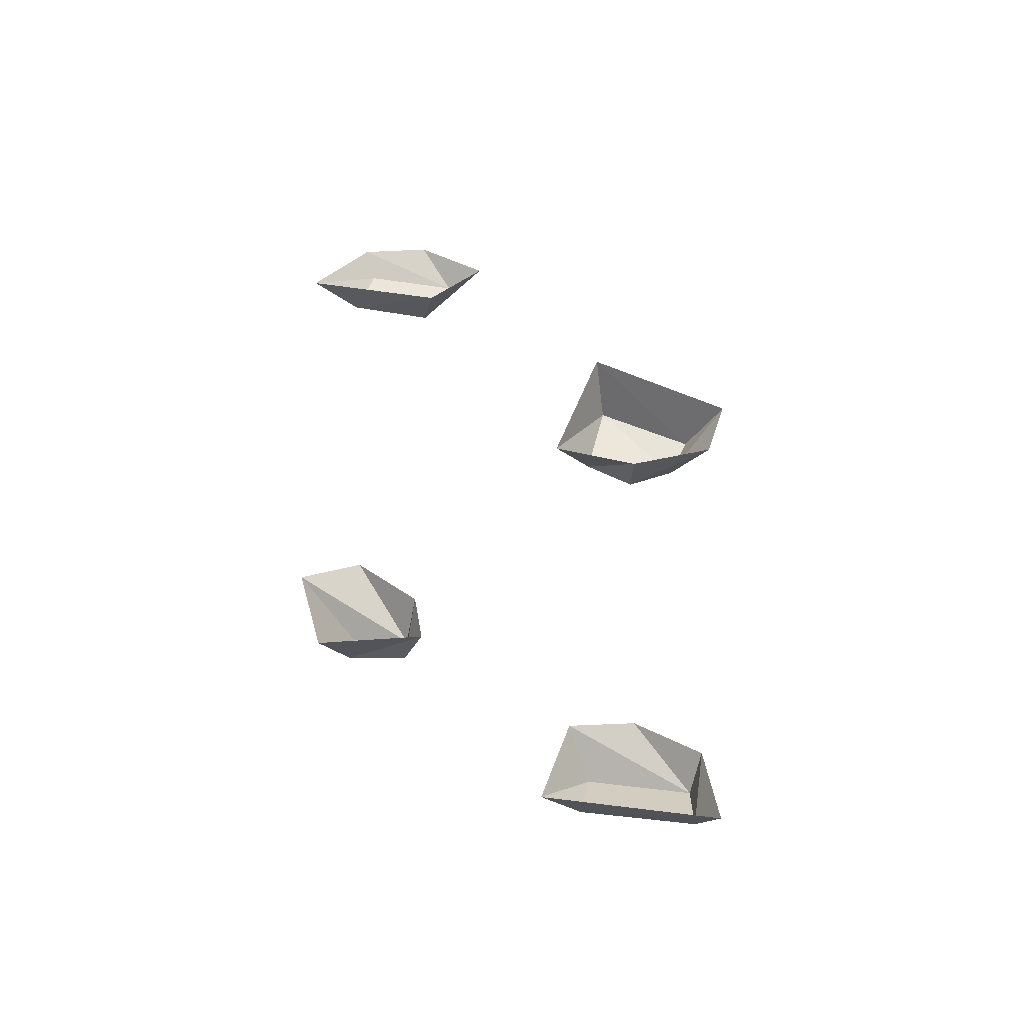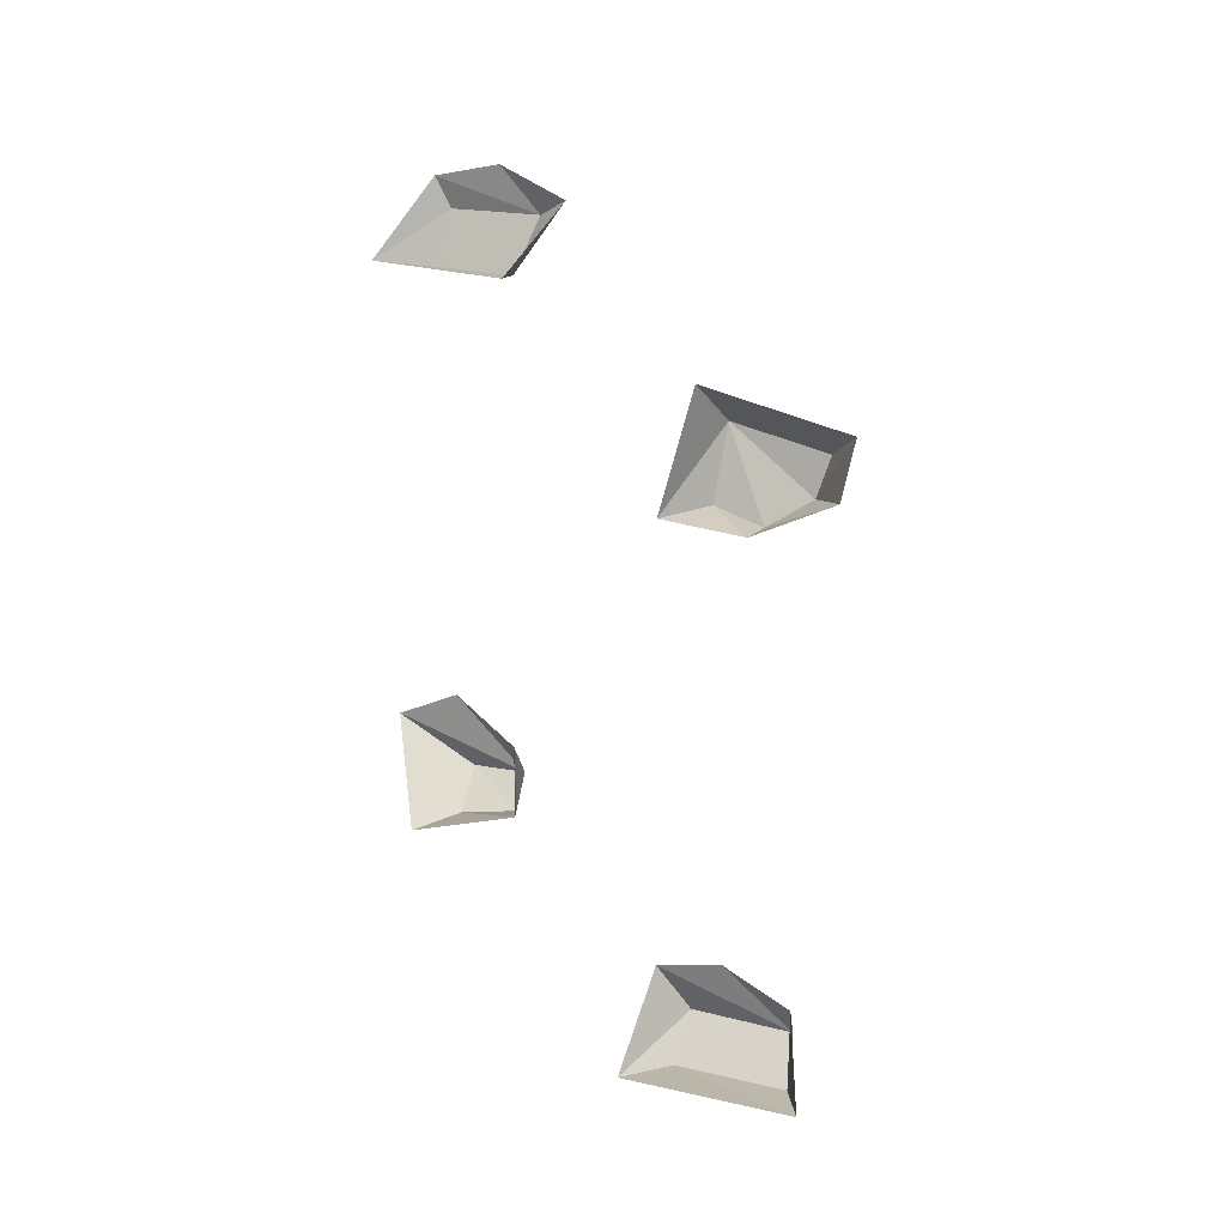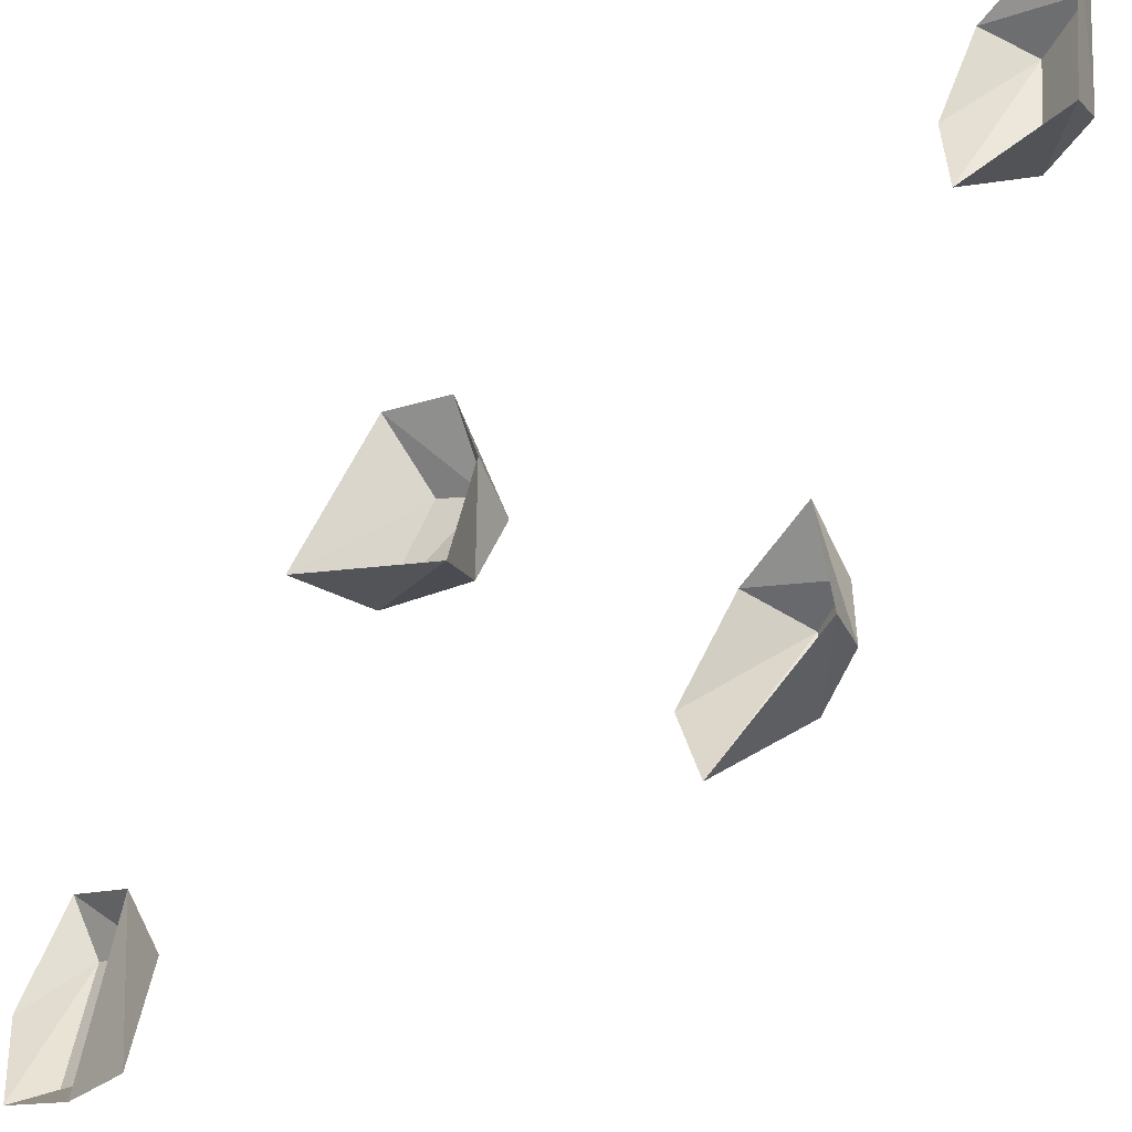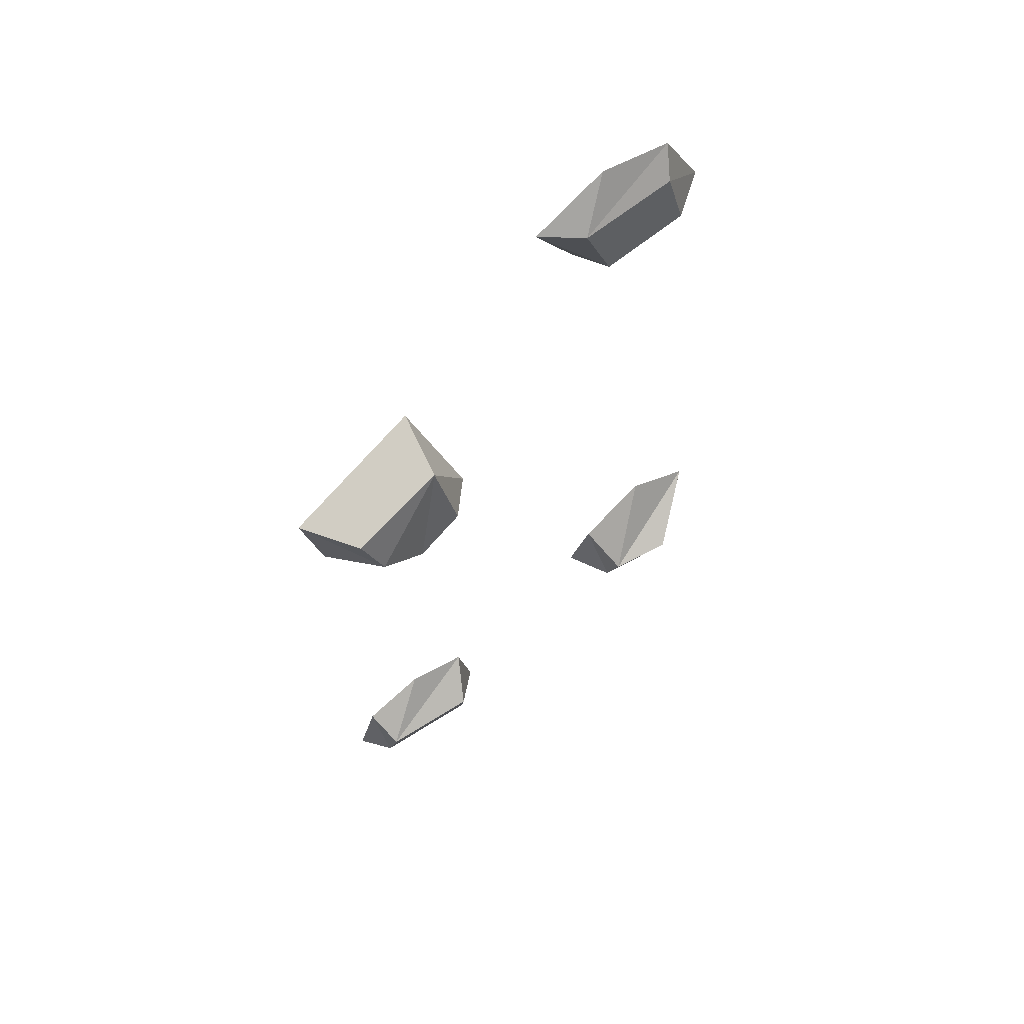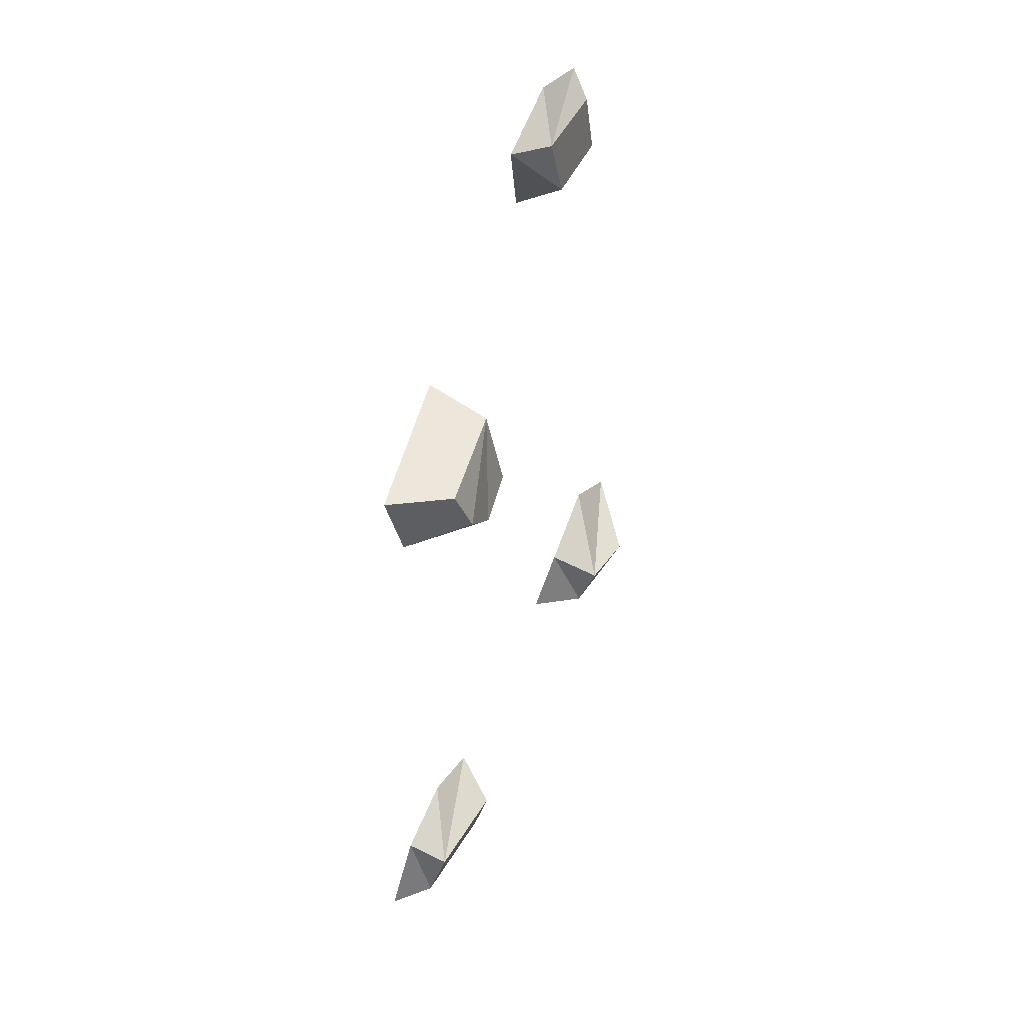
<metadata>
{"format":"obj","ext":"obj","renderer":"f3d","projection":"perspective","resolution":1024,"background":"white","views":[{"elev":-43.5,"azim":-90.6,"up":"+Y"},{"elev":-9.2,"azim":-68.9,"up":"+Y"},{"elev":-50.0,"azim":-49.9,"up":"+Z"},{"elev":55.5,"azim":55.1,"up":"+Y"},{"elev":32.0,"azim":23.7,"up":"+Y"}]}
</metadata>
<code>
v -0.5156 -0.3125 -0.3281
v -0.5156 -0.3438 -0.1875
v -0.5938 -0.375 -0.1719
v -0.5781 -0.3125 -0.4062
v -0.5156 -0.2188 -0.2969
v -0.5156 -0.25 -0.1406
v -0.5625 -0.25 -0.07812
v -0.5469 -0.1719 -0.3125
v -0.5547 -0.1719 -0.1953
v -0.4766 -0.7734 0.2109
v -0.5625 -0.8047 0.2109
v -0.4844 -0.7344 0.1328
v -0.5 -0.6094 0.1641
v -0.4688 -0.7344 0.2891
v -0.5625 -0.7656 0.3516
v -0.4844 -0.6719 0.3203
v -0.5781 -0.6719 0.3828
v -0.6094 -0.5781 0.1484
v -0.5625 -0.7656 0.07031
v -0.4688 -1.188 -0.2891
v -0.4688 -1.188 -0.1953
v -0.5469 -1.203 -0.1641
v -0.5469 -1.219 -0.3359
v -0.4219 -1.109 -0.2891
v -0.4375 -1.125 -0.1953
v -0.5156 -1.094 -0.1797
v -0.5 -1.031 -0.3828
v -0.5078 -1.008 -0.2812
v -0.5625 -1.562 0.09375
v -0.5781 -1.594 0.2656
v -0.6406 -1.625 0.2969
v -0.625 -1.578 0.03125
v -0.5312 -1.484 0.1094
v -0.5469 -1.516 0.2656
v -0.6094 -1.484 0.2812
v -0.5938 -1.422 0.07812
v -0.6016 -1.422 0.1797
f 1 2 3
f 1 3 4
f 1 4 5
f 1 5 2
f 2 5 6
f 2 6 7
f 2 7 3
f 6 5 8
f 6 8 9
f 6 9 7
f 5 4 8
f 10 11 12
f 10 12 13
f 10 13 14
f 10 14 15
f 10 15 11
f 14 16 17
f 14 17 15
f 16 13 18
f 16 18 17
f 13 12 19
f 13 19 18
f 13 16 14
f 20 21 22
f 20 22 23
f 20 23 24
f 20 24 21
f 21 24 25
f 21 25 26
f 21 26 22
f 25 24 27
f 25 27 28
f 25 28 26
f 24 23 27
f 29 30 31
f 29 31 32
f 29 32 33
f 29 33 30
f 30 33 34
f 30 34 35
f 30 35 31
f 34 33 36
f 34 36 37
f 34 37 35
f 33 32 36
f 19 12 11

</code>
